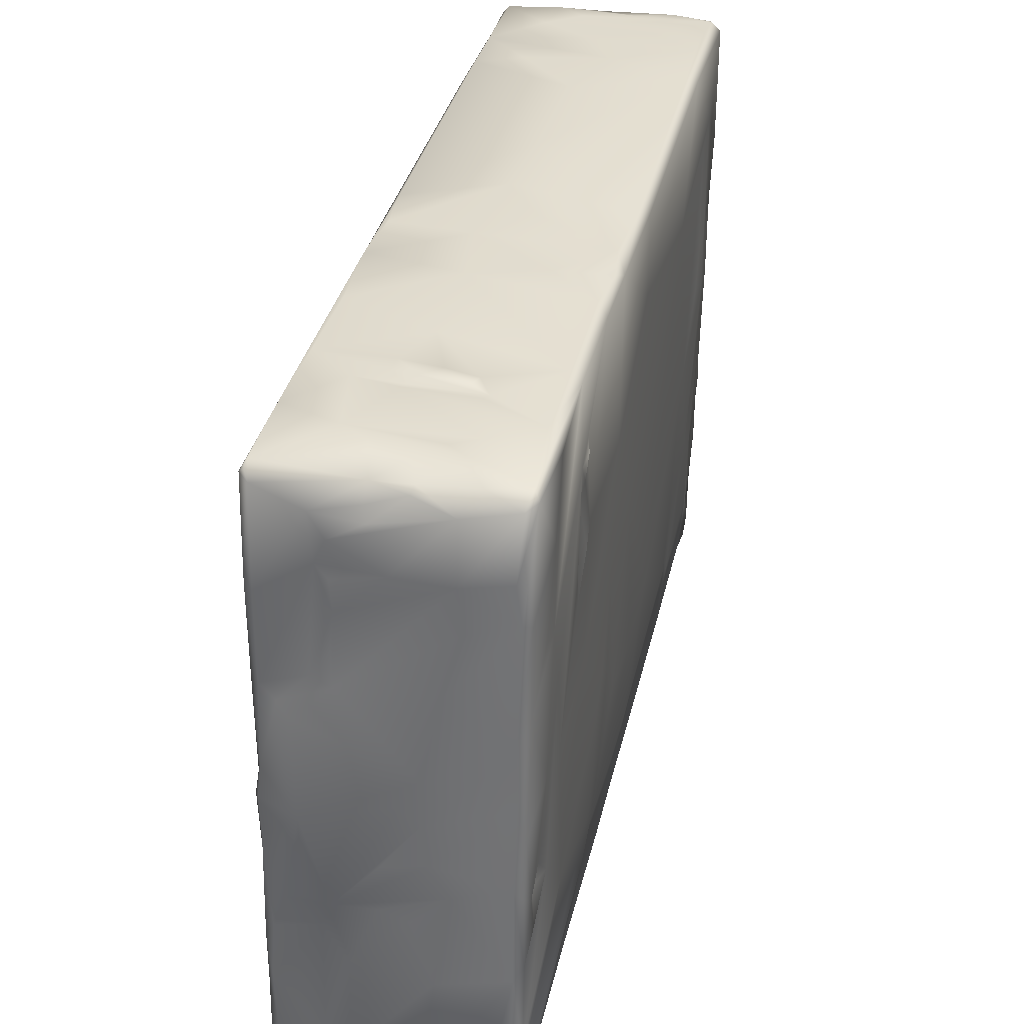
<metadata>
{"format":"obj","ext":"obj","renderer":"f3d","projection":"perspective","resolution":1024,"background":"white","views":[{"elev":37.7,"azim":14.4,"up":"+Y"}]}
</metadata>
<code>
o ChickenSoup_800_tex
v -0.006327 -0.01946 0.02896
v -0.006527 -0.01889 0.02919
v -0.006452 -0.01978 0.02471
v -0.006491 -0.01173 0.02613
v -0.006547 -0.01968 0.02224
v -0.006513 -0.01565 0.02639
v -0.006067 -0.0199 0.02715
v 0.005974 -0.01504 -0.02843
v 0.005132 -0.01474 -0.02816
v 0.005771 -0.01411 -0.02844
v 0.005749 -0.01573 -0.02838
v 0.006061 -0.01692 -0.02809
v 0.005601 -0.01137 -0.02838
v -0.002853 -0.0146 -0.02815
v 0.007005 -0.01981 0.006171
v 0.007223 -0.01955 0.01611
v 0.006476 -0.02037 0.008764
v 0.000838 -0.02089 0.008674
v 0.006273 -0.02077 0.000653
v 0.004113 -0.02061 0.01021
v 0.006561 -0.02017 0.01324
v 0.006784 -0.02014 0.000429
v 0.006086 -0.01814 -0.0268
v 0.006155 -0.01897 -0.02757
v 0.00322 0.01943 -0.02924
v 0.005836 0.01953 -0.02862
v 0.005703 0.01919 -0.0294
v 0.006021 0.01855 -0.02953
v 0.000891 0.01938 -0.02859
v 0.005975 0.02011 -0.01956
v 0.006607 0.01971 -0.02006
v 0.0064 0.0188 -0.029
v 0.005579 0.01985 -0.02391
v -0.002461 0.01936 -0.0278
v -0.004605 0.01934 -0.02629
v 0.002727 0.01969 -0.02585
v -0.007643 0.01896 -0.02875
v -0.004917 0.01859 -0.02936
v -0.008068 0.01841 -0.02896
v 0.008117 -0.004192 0.02452
v 0.008002 -0.00121 0.02456
v 0.007799 -0.003185 0.02516
v 0.008113 0.007306 0.02223
v 0.007626 -0.004536 0.02569
v 0.007997 -0.00643 0.02671
v 0.007871 -0.00798 0.02828
v 0.008078 -0.00868 0.02086
v 0.007876 -0.01396 0.02857
v 0.008113 0.001772 0.02174
v -0.007755 0.01383 -0.0089
v -0.007528 0.01924 -0.007776
v -0.007757 0.01517 -0.01192
v -0.007844 0.006587 -0.01193
v -0.007716 0.002053 -0.008989
v -0.007682 0.008774 -0.006531
v 0.006598 0.001511 -0.02567
v 0.007051 -0.000541 -0.01732
v 0.006716 -0.00878 -0.02154
v 0.006926 -0.009937 -0.01639
v 0.00665 0.01337 -0.02321
v 0.00697 0.01241 -0.01492
v 0.006773 0.003151 -0.02244
v 0.006812 0.00616 -0.02289
v 0.006161 -0.01434 -0.02812
v 0.000245 -0.02124 0.000863
v -0.00659 -0.02134 0.000493
v -6.9e-05 -0.02156 -0.005882
v 0.003427 0.008987 -0.02934
v 0.005364 0.009999 -0.02923
v 0.005843 0.008035 -0.02908
v 0.000995 0.009984 -0.02924
v 0.000155 0.01127 -0.02938
v -0.000203 -0.02066 0.02043
v -0.001893 -0.02044 0.02071
v -0.002338 -0.02035 0.01946
v 0.000657 -0.02058 0.02018
v 0.00101 -0.02015 0.02072
v 0.006588 0.0213 0.002976
v 0.006772 0.02106 -0.001414
v 0.001504 0.02117 0.000287
v -0.001038 0.02098 -0.003006
v -0.000654 0.02067 -0.008469
v -0.002129 -0.01887 0.0291
v -0.00206 -0.0177 0.02957
v -0.006066 -0.01864 0.02957
v -0.000715 0.02158 0.007646
v 0.007001 0.02198 0.01576
v 0.006792 0.02161 0.008766
v -0.000473 0.02185 0.01384
v -0.006304 0.02132 0.01112
v -0.006738 0.02103 0.006167
v -0.001354 0.02129 0.003137
v 0.003715 0.02147 0.00615
v -0.005922 0.02116 0.02746
v -0.00303 0.02014 0.02764
v -0.000121 0.02188 0.02678
v -0.006192 0.02191 0.02654
v -0.006165 0.02164 0.02713
v -0.006524 0.02135 0.02696
v -0.006559 0.01495 0.02742
v -0.006011 0.01485 0.02782
v -0.000318 0.02071 0.02723
v 0.00195 0.02147 0.02693
v 0.002061 0.02185 0.02653
v -6.2e-05 0.01996 0.02769
v 0.004362 0.02088 0.02741
v -0.008163 0.01023 -0.02214
v -0.008045 0.007436 -0.01801
v -0.007955 0.01559 -0.01859
v -0.003984 -0.004417 0.02934
v -0.00509 -0.005218 0.02897
v -0.002419 -0.00483 0.02928
v -0.004029 0.000984 0.0291
v -0.00629 -0.001271 0.02858
v -0.005919 -0.007634 0.02897
v -0.003072 -0.006764 0.02908
v 0.007663 -0.01351 0.01117
v 0.0039 0.02218 0.02421
v 0.00099 0.02219 0.02374
v 0.001423 0.02198 0.02449
v -0.001033 0.02206 0.02394
v 0.002757 0.02203 0.02332
v -0.002747 0.02195 0.02286
v 0.004056 -0.003131 0.02886
v 0.003101 -0.009583 0.02928
v 0.007395 -0.008614 0.02885
v -0.006626 -0.01418 0.02137
v -0.006834 -0.01322 0.021
v -0.006624 -0.01435 0.01952
v -0.006662 -0.01124 0.02156
v -0.006682 -0.01668 0.02128
v 0.007773 0.01732 0.01481
v 0.00796 0.01566 0.01622
v 0.007909 0.01182 0.01463
v 0.008058 0.01717 0.01575
v 0.007487 0.02124 0.009434
v -0.005735 -0.02021 0.02307
v 0.000211 -0.02051 0.01667
v -0.001436 -0.02034 0.02157
v 0.000676 -0.02014 0.01877
v -0.008078 0.01039 -0.02873
v -0.007866 0.01308 -0.02907
v -0.00809 -0.002374 -0.02147
v -0.007865 -0.003266 -0.0151
v -0.007659 -0.02152 -0.01376
v -0.007465 -0.01425 -0.006861
v -0.007575 -0.01743 -0.009853
v 0.000135 -0.004712 0.02911
v -0.001554 -0.008901 0.02939
v 0.001849 -0.005248 0.0291
v -0.007072 0.02035 0.005487
v -0.007673 0.01928 -0.01736
v -0.006815 0.02063 -0.000865
v -0.007423 0.01961 -0.01944
v -0.008087 0.01829 -0.02663
v -0.006486 -0.02093 0.008589
v 0.004359 0.01693 0.02767
v -0.001942 0.009838 0.0284
v 0.004717 0.01421 0.0278
v 0.007188 0.01745 0.02741
v 0.007519 0.01506 0.02751
v 0.007481 0.02157 0.02707
v 0.000978 0.01712 0.02787
v -0.001817 0.01451 0.02806
v 0.006225 -0.01719 -0.02561
v 0.005923 -0.02134 -0.02547
v 0.003563 0.01913 -0.02962
v 0.007346 0.007244 0.02797
v 0.002498 0.004612 0.02855
v 0.002439 0.001553 0.02872
v 0.001234 0.002647 0.02869
v 0.007452 0.003248 0.02817
v 0.002858 -0.001019 0.02883
v 0.00021 -0.00166 0.02899
v -0.007289 0.003874 -0.02874
v -0.002208 0.005228 -0.02886
v -0.002167 -0.00671 -0.02837
v -0.007844 0.000552 -0.02851
v -0.008041 0.003882 -0.02841
v -0.007815 0.007339 -0.02886
v 0.007333 -0.002165 0.02846
v 0.001712 -0.01976 0.02632
v 0.002657 -0.01959 0.02796
v 0.000514 -0.01936 0.02858
v 0.00042 -0.01957 0.02645
v 0.003041 -0.01986 0.02514
v 0.000689 -0.01998 0.02585
v -0.00644 0.002751 0.02788
v -0.006293 0.000525 0.02672
v -0.006567 0.001406 0.02821
v -0.006465 -0.002572 0.02585
v -0.006326 0.001498 0.02855
v -0.006162 0.003511 0.02833
v -0.006515 -0.003202 0.02808
v 0.008219 0.01161 0.01666
v -0.001959 0.01652 0.02806
v -0.002739 0.01719 0.02784
v 0.002093 -0.02019 0.02132
v -0.002072 -0.01989 0.02615
v 0.0054 -0.006283 -0.0286
v 0.006248 -0.006872 -0.02838
v 0.005838 -0.008305 -0.02869
v 0.002767 0.02194 0.01737
v 0.003691 0.02209 0.01897
v 0.00714 0.02221 0.02102
v 0.0077 0.02168 0.0161
v -0.006565 0.008364 0.02752
v -0.006759 -0.006242 0.01894
v -0.006595 -0.000296 0.0254
v -0.006564 -0.00816 0.02519
v -0.006834 0.01321 0.01973
v -0.006935 -0.009663 0.01352
v -0.006991 0.003805 0.015
v -0.000613 0.000981 -0.02893
v -0.000703 -0.006415 -0.02857
v -0.00741 -0.02118 -0.006612
v -0.006867 -0.02165 -0.006298
v -0.007306 -0.02103 -0.003406
v -0.007247 -0.02083 -0.001201
v 0.007233 -0.01536 0.02917
v 0.008133 0.002727 0.02468
v 0.008023 -0.003704 0.02745
v 0.006045 0.00465 -0.02905
v 0.00557 0.006096 -0.02907
v 0.006315 0.004991 -0.02868
v 0.006378 0.007062 -0.02831
v 0.004828 0.006919 -0.02927
v 0.001768 0.007026 -0.0293
v -0.001182 0.005718 -0.02907
v 0.003196 -0.02163 -0.02744
v 0.000129 -0.0222 -0.02653
v 0.000723 -0.02194 -0.02731
v -0.002062 -0.022 -0.0272
v 0.007723 -0.01877 0.02894
v 0.007096 -0.01937 0.02835
v -0.001508 -0.01949 0.02854
v 0.006273 -0.02097 -0.01549
v 0.0057 -0.02169 -0.02138
v -0.004243 0.007576 0.02872
v 0.003619 0.01019 0.02814
v -0.00069 0.02015 -0.01664
v -0.00205 0.01883 0.02795
v 0.002603 0.02222 0.01844
v -0.000184 0.02217 0.01822
v 0.001668 0.0225 0.01822
v -0.006808 -0.02016 0.01318
v -0.004309 0.0153 -0.02924
v -0.004387 0.008308 -0.02898
v -0.007798 0.01696 -0.02922
v -0.003128 0.01675 -0.02954
v -0.001385 0.01898 -0.02957
v 0.001414 0.01708 -0.02956
v -0.000722 0.02205 0.0193
v 0.003467 0.02221 0.01948
v -0.000624 0.02185 0.0187
v 0.006461 0.006271 -0.02668
v 0.006333 0.003211 -0.02724
v 0.006395 0.001252 -0.02826
v 0.00597 0.001868 -0.02892
v 0.007654 -0.0149 0.01319
v 0.007456 -0.01927 0.02288
v 0.007847 -0.01161 0.01292
v 0.006961 -0.01971 0.023
v 0.005804 -0.01755 0.02945
v 0.002105 -0.01784 0.02919
v 0.001195 0.01317 -0.02945
v 0.001651 0.01467 -0.02953
v 0.005496 0.01422 -0.02947
v 0.005818 0.01181 -0.0293
v -0.003347 -0.0207 -0.02778
v 0.005803 -0.01994 -0.02783
v 0.006108 -0.02035 -0.02756
v 0.005672 -0.02132 -0.0279
v 0.004278 -0.02071 -0.02787
v 0.00482 0.01099 -0.02943
v 0.008078 0.02192 0.02653
v 0.0025 0.007956 -0.02912
v 0.007658 0.02224 0.0258
v 0.008096 0.01127 0.02333
v 0.007962 0.01692 0.01697
v 0.007906 0.02098 0.02116
v 0.007869 0.01484 0.01696
v 0.008114 0.01053 0.01818
v 0.008046 0.008698 0.01778
v 0.007958 0.01482 0.02711
v 0.007932 0.008813 0.02731
v 0.007657 -0.008137 0.001125
v 0.007293 -0.01521 -0.000214
v 0.007485 -0.007574 -0.004577
v 0.007186 -0.01492 -0.003813
v 0.007394 -0.01508 0.003871
v -0.008143 0.003985 -0.02262
v -0.00822 0.005762 -0.02356
v -0.008323 0.004073 -0.02383
v -0.008007 0.004626 -0.02469
v -0.008145 0.004266 -0.02591
v 0.007722 0.004527 0.002783
v 0.006976 -0.01413 -0.01378
v 0.006502 -0.01137 -0.02439
v 0.006205 -0.009526 -0.0284
v 0.006208 -0.01116 -0.02834
v 0.006281 -0.008086 -0.02844
v -0.006301 -0.0127 0.02687
v -0.00647 -0.01238 0.02889
v -0.006147 -0.01145 0.02916
v -0.00596 -0.01523 0.02942
v -0.003149 -0.01481 0.02945
v -0.006538 -0.008735 0.02863
v -0.004099 0.01918 -0.029
v -0.007473 0.004268 -0.001765
v -0.007363 -0.004418 -0.001226
v -0.00725 -0.01467 -7.7e-05
v -0.007516 -0.001967 -0.004423
v 0.00662 0.005765 -0.02541
v 0.006559 0.01427 -0.02555
v 0.006477 0.01123 -0.02861
v 0.006564 -0.01651 -0.01946
v 0.006339 -0.01689 -0.02288
v -0.008192 -0.002833 -0.02662
v -0.008042 -0.02168 -0.02517
v 0.007078 0.02146 0.005681
v 0.007373 0.02088 0.004713
v -0.008018 -0.0222 -0.02716
v -0.007962 -0.02078 -0.02747
v -0.004411 -0.02074 -0.02763
v -0.007997 -0.01364 -0.02787
v -0.007217 0.01486 0.008073
v -0.007319 0.01511 0.003705
v -0.007132 -0.007286 0.006159
v -0.007132 0.001706 0.008711
v -0.00717 0.0108 0.01047
v 0.007335 0.01531 -0.002272
v 0.007184 0.02029 -0.002987
v 0.000799 0.02179 0.01681
v 0.006799 -0.01995 0.01763
v 0.003876 -0.02018 0.01985
v 0.003661 -0.02015 0.01874
v -0.007478 0.0148 -0.000882
v -0.007542 0.01384 -0.002979
v -0.007325 1.3e-05 0.002414
v -0.000494 -0.02226 -0.02283
v 0.002104 -0.02187 -0.01663
v -0.007409 -0.0225 -0.02617
v -0.005616 -0.02214 -0.02715
v -0.00793 -0.007436 -0.02811
v -0.007932 -0.002635 -0.02842
v -0.004488 -0.009649 -0.0282
v -0.003136 -0.00905 -0.02842
v 0.005886 -0.02147 -0.01582
v 0.00592 0.01614 -0.02943
v -0.00756 0.01931 -0.02343
v -0.004575 0.01976 -0.02045
v 0.000673 0.01994 -0.02133
v -0.001206 0.01967 -0.02424
v 0.002424 -0.01685 0.02967
v -0.001694 -0.01582 0.02972
v 0.007896 0.001179 0.02791
v 0.0078 -0.003008 0.02814
v -0.005985 0.00908 0.0281
v -0.003231 0.01019 0.02815
v -0.00198 0.01226 0.02831
v -0.005007 0.008264 0.02831
v 0.006203 -0.01316 -0.02837
v -0.006502 0.02083 0.002414
v 0.008074 0.003124 0.01619
v 0.007708 0.01121 0.006517
v 0.007862 0.003582 0.008293
v 0.007973 -0.002289 0.01047
v 0.008016 -0.004022 0.01179
v -0.006326 0.02179 0.02165
v -0.003534 0.02187 0.01873
v -0.006274 0.02159 0.01655
v 0.005348 0.022 0.02625
v 0.005993 -0.02149 -0.02737
v 0.005299 -0.0217 -0.02758
v 0.005622 -0.02195 -0.02692
v 0.008051 0.01687 0.02298
v 0.007993 0.0115 0.02431
v 0.001087 0.01621 -0.02944
v 0.006503 0.007234 -0.02417
v 0.005215 0.01687 -0.02962
v 0.004296 0.02221 0.02274
v -0.008187 0.01478 -0.02551
v -0.008169 0.006222 -0.02467
v -0.007124 -0.0207 0.002688
v -0.006994 -0.008353 0.01081
v -0.006968 -0.02035 0.008563
v 0.006667 -0.02034 -0.003574
v 0.006692 -0.01466 -0.01568
v 0.007843 -0.00663 0.006723
v 0.005983 -0.001625 -0.02876
v 0.006654 -0.01634 -0.01679
v 0.001764 -0.02025 0.01989
v -0.007062 -0.01693 0.006214
v 0.006285 0.008276 -0.02882
v 0.007883 -0.003825 0.008766
v -0.001706 0.0218 0.01661
v -0.003038 0.007971 -0.02917
v -0.00175 0.02193 0.01784
v 0.007998 -0.005213 0.01022
v 0.007921 -0.00865 0.01204
v 0.007801 -0.009109 0.009863
f 1 2 3
f 3 4 5
f 3 2 6
f 3 6 4
f 7 1 3
f 7 3 5
f 8 9 10
f 9 11 12
f 11 9 8
f 13 10 9
f 14 13 9
f 14 9 12
f 15 16 17
f 18 19 17
f 20 18 17
f 16 21 17
f 21 20 17
f 22 15 17
f 22 17 19
f 12 23 24
f 25 26 27
f 27 26 28
f 29 26 25
f 30 31 26
f 31 32 26
f 26 32 28
f 33 30 26
f 34 26 29
f 35 26 34
f 35 36 26
f 36 33 26
f 37 38 39
f 40 41 42
f 41 40 43
f 40 44 45
f 46 40 45
f 47 40 48
f 40 46 48
f 42 44 40
f 49 43 40
f 49 40 47
f 50 51 52
f 53 50 52
f 54 50 53
f 55 50 54
f 55 51 50
f 56 57 58
f 59 58 57
f 57 60 61
f 56 62 57
f 60 57 62
f 56 63 62
f 60 62 63
f 10 64 8
f 65 19 18
f 18 66 65
f 65 66 67
f 19 65 67
f 68 69 70
f 71 72 69
f 71 69 68
f 73 74 75
f 76 73 75
f 77 74 73
f 76 77 73
f 78 79 80
f 80 79 81
f 82 81 79
f 11 8 12
f 83 84 85
f 86 87 88
f 89 87 86
f 90 86 91
f 91 86 92
f 86 93 92
f 93 86 88
f 90 89 86
f 94 95 96
f 97 94 96
f 98 99 94
f 98 94 97
f 94 99 100
f 100 101 94
f 94 101 95
f 96 102 103
f 103 104 96
f 103 102 105
f 103 105 106
f 103 106 104
f 107 108 109
f 110 111 112
f 113 111 110
f 111 114 115
f 111 115 116
f 114 111 113
f 111 116 112
f 117 16 15
f 118 119 120
f 121 120 119
f 119 118 122
f 123 119 122
f 121 119 123
f 124 125 126
f 127 128 129
f 127 130 128
f 131 127 129
f 130 127 131
f 132 133 134
f 133 132 135
f 136 132 134
f 137 138 75
f 75 139 137
f 140 75 138
f 76 75 140
f 139 75 74
f 141 39 142
f 108 143 144
f 145 144 143
f 53 108 144
f 54 53 144
f 146 54 144
f 146 144 147
f 147 144 145
f 148 112 149
f 148 149 150
f 112 148 124
f 124 148 150
f 151 152 51
f 152 153 154
f 151 153 152
f 51 152 52
f 152 109 52
f 152 154 155
f 109 152 155
f 138 156 18
f 18 20 138
f 157 158 159
f 160 157 161
f 162 157 160
f 106 163 157
f 106 157 162
f 163 164 157
f 161 157 159
f 164 158 157
f 64 23 12
f 23 165 166
f 167 25 27
f 27 28 167
f 168 169 170
f 171 170 169
f 172 170 173
f 168 170 172
f 170 174 173
f 170 112 174
f 171 112 170
f 96 95 102
f 96 120 121
f 104 120 96
f 121 97 96
f 175 176 177
f 178 175 177
f 175 178 179
f 179 180 175
f 175 180 176
f 83 85 1
f 113 110 112
f 173 124 181
f 181 124 126
f 182 183 184
f 182 184 185
f 186 183 182
f 182 187 186
f 185 187 182
f 188 189 190
f 190 189 191
f 192 190 114
f 190 192 193
f 190 194 114
f 188 190 193
f 191 194 190
f 134 133 195
f 196 163 197
f 163 196 164
f 164 196 197
f 156 138 137
f 186 137 198
f 186 199 137
f 198 137 139
f 137 7 156
f 199 7 137
f 200 201 202
f 203 204 87
f 205 87 204
f 87 206 136
f 205 206 87
f 203 87 89
f 87 136 88
f 207 208 209
f 209 208 210
f 207 211 208
f 129 130 208
f 210 208 130
f 129 208 212
f 213 212 208
f 211 213 208
f 177 214 215
f 156 66 18
f 66 216 217
f 67 66 217
f 66 218 216
f 66 219 218
f 156 219 66
f 126 220 48
f 41 221 222
f 41 43 221
f 41 222 42
f 1 85 2
f 223 224 225
f 224 226 225
f 224 70 226
f 224 227 70
f 228 227 224
f 229 224 223
f 229 228 224
f 230 231 232
f 232 231 233
f 102 95 105
f 184 234 83
f 235 234 184
f 235 184 183
f 236 184 83
f 184 236 199
f 184 199 185
f 166 237 238
f 158 239 169
f 240 158 169
f 240 169 168
f 113 171 169
f 169 239 113
f 241 154 82
f 105 242 106
f 105 95 242
f 159 158 240
f 243 204 203
f 243 244 204
f 203 245 243
f 245 244 243
f 156 5 246
f 189 188 209
f 191 189 209
f 142 247 248
f 249 38 247
f 142 249 247
f 247 38 250
f 248 247 250
f 25 167 251
f 252 167 28
f 167 252 251
f 97 99 98
f 253 254 204
f 253 204 255
f 254 205 204
f 244 255 204
f 225 256 257
f 258 225 257
f 226 256 225
f 223 225 259
f 225 258 259
f 234 48 220
f 47 48 234
f 260 234 261
f 234 260 262
f 234 235 263
f 261 234 263
f 220 264 234
f 265 234 264
f 262 47 234
f 234 265 83
f 266 267 268
f 266 268 269
f 72 266 269
f 250 267 266
f 72 250 266
f 270 232 233
f 24 271 12
f 24 272 271
f 272 273 271
f 274 12 271
f 271 273 274
f 69 72 275
f 69 275 269
f 275 72 269
f 160 161 276
f 276 162 160
f 70 277 68
f 276 206 278
f 205 278 206
f 206 279 280
f 136 206 280
f 276 281 206
f 281 279 206
f 25 251 29
f 133 282 195
f 282 283 284
f 284 195 282
f 282 133 280
f 280 283 282
f 285 168 286
f 188 207 209
f 191 209 210
f 287 288 289
f 289 288 290
f 290 288 22
f 288 291 22
f 287 291 288
f 222 45 44
f 222 46 45
f 292 293 294
f 295 294 293
f 296 292 294
f 296 294 295
f 61 289 57
f 61 297 289
f 57 289 298
f 298 289 290
f 297 287 289
f 201 299 300
f 300 299 301
f 300 202 302
f 201 300 302
f 300 13 202
f 300 301 13
f 130 5 4
f 4 303 304
f 305 306 307
f 306 305 304
f 116 115 305
f 305 115 308
f 116 305 307
f 305 308 304
f 46 181 126
f 56 257 256
f 257 56 258
f 37 309 38
f 251 38 309
f 309 29 251
f 34 29 309
f 37 35 309
f 35 34 309
f 310 311 312
f 310 313 311
f 218 312 311
f 313 218 311
f 256 314 56
f 315 314 256
f 316 256 226
f 316 315 256
f 23 299 165
f 23 301 299
f 258 58 299
f 258 299 201
f 58 317 299
f 318 299 317
f 299 318 165
f 108 107 143
f 143 319 320
f 143 292 319
f 143 107 292
f 145 143 320
f 130 129 128
f 117 260 16
f 260 261 16
f 117 262 260
f 78 321 322
f 321 136 322
f 88 136 321
f 93 88 321
f 93 321 78
f 5 131 129
f 5 130 131
f 323 324 325
f 326 325 324
f 324 323 320
f 320 326 324
f 302 202 201
f 99 327 211
f 151 327 99
f 151 328 327
f 327 328 329
f 330 327 329
f 330 331 327
f 331 211 327
f 2 304 6
f 6 303 4
f 304 303 6
f 30 79 31
f 315 32 31
f 31 61 315
f 31 332 61
f 31 333 332
f 333 31 79
f 104 118 120
f 245 203 334
f 334 203 89
f 21 335 138
f 16 335 21
f 335 336 337
f 263 336 335
f 337 138 335
f 16 263 335
f 338 339 310
f 55 310 339
f 340 338 310
f 340 310 312
f 310 55 313
f 341 342 343
f 342 67 343
f 217 323 343
f 323 344 343
f 341 343 231
f 343 67 217
f 231 343 344
f 345 346 347
f 347 346 177
f 325 347 14
f 326 347 325
f 347 177 348
f 347 348 14
f 345 347 326
f 341 238 342
f 342 349 67
f 342 238 349
f 268 350 269
f 267 350 268
f 39 351 37
f 154 352 351
f 353 351 352
f 351 353 354
f 351 354 35
f 154 351 155
f 155 351 39
f 37 351 35
f 83 355 84
f 125 355 126
f 126 355 264
f 265 264 355
f 265 355 83
f 356 84 355
f 356 355 125
f 183 186 235
f 263 235 186
f 357 181 358
f 358 181 46
f 357 358 222
f 46 222 358
f 306 2 85
f 2 306 304
f 306 85 307
f 115 114 308
f 100 211 207
f 100 99 211
f 359 101 100
f 359 100 207
f 21 138 20
f 154 241 352
f 353 352 241
f 353 33 354
f 33 353 30
f 353 241 30
f 360 158 361
f 197 359 360
f 164 197 360
f 360 359 362
f 362 158 360
f 361 164 360
f 13 215 200
f 200 202 13
f 348 215 13
f 14 348 13
f 363 13 301
f 363 10 13
f 153 82 154
f 153 81 82
f 91 153 151
f 91 364 153
f 153 364 81
f 186 187 199
f 263 186 198
f 249 39 38
f 39 249 142
f 36 35 354
f 354 33 36
f 134 365 366
f 366 365 367
f 134 284 365
f 365 284 49
f 367 365 368
f 47 365 49
f 368 365 369
f 365 47 369
f 126 48 46
f 370 123 371
f 97 123 370
f 370 91 99
f 370 372 91
f 370 371 372
f 97 370 99
f 113 192 114
f 193 192 113
f 338 51 339
f 51 55 339
f 151 51 338
f 151 338 328
f 338 340 328
f 42 222 44
f 242 163 106
f 373 104 106
f 106 162 373
f 273 374 375
f 374 376 375
f 274 375 230
f 274 273 375
f 375 376 230
f 52 109 108
f 52 108 53
f 84 307 85
f 149 116 307
f 149 307 356
f 307 84 356
f 285 377 276
f 378 279 377
f 378 377 285
f 281 276 377
f 281 377 279
f 8 64 12
f 379 350 267
f 250 379 267
f 130 4 210
f 194 191 210
f 308 194 210
f 4 308 210
f 346 178 177
f 346 179 178
f 56 314 63
f 380 63 314
f 60 314 315
f 60 380 314
f 218 54 146
f 313 54 218
f 55 54 313
f 272 24 23
f 23 166 272
f 374 273 272
f 272 166 374
f 70 227 277
f 228 277 227
f 286 172 357
f 172 181 357
f 173 181 172
f 172 286 168
f 380 60 63
f 1 236 83
f 7 236 1
f 199 236 7
f 134 366 136
f 136 366 322
f 332 322 366
f 366 367 297
f 332 366 297
f 350 28 32
f 252 28 381
f 381 28 350
f 122 382 123
f 122 118 382
f 233 325 270
f 325 14 270
f 323 325 344
f 233 344 325
f 221 286 357
f 279 286 221
f 357 222 221
f 279 221 43
f 109 383 107
f 383 296 384
f 383 384 293
f 296 383 155
f 155 383 109
f 107 383 293
f 123 253 371
f 253 123 382
f 97 121 123
f 95 101 197
f 101 359 197
f 134 195 284
f 49 284 283
f 329 340 312
f 329 312 385
f 312 218 219
f 312 219 385
f 212 386 246
f 331 386 212
f 330 329 386
f 331 330 386
f 386 329 387
f 386 387 246
f 114 194 308
f 193 207 188
f 193 359 207
f 362 359 193
f 362 193 113
f 112 116 149
f 150 149 125
f 149 356 125
f 99 91 151
f 91 92 364
f 91 372 90
f 217 145 323
f 145 320 323
f 253 205 254
f 382 205 253
f 253 255 371
f 30 82 79
f 82 30 241
f 146 147 216
f 218 146 216
f 319 141 179
f 319 179 346
f 180 179 141
f 38 251 250
f 252 250 251
f 293 384 295
f 384 296 295
f 348 177 215
f 388 22 19
f 290 22 388
f 15 22 291
f 301 23 363
f 345 319 346
f 319 39 141
f 155 319 296
f 155 39 319
f 292 296 319
f 319 345 326
f 326 320 319
f 298 388 237
f 298 59 57
f 290 388 298
f 389 298 237
f 59 298 389
f 350 32 316
f 32 315 316
f 374 166 376
f 5 129 212
f 212 246 5
f 212 213 331
f 145 216 147
f 287 390 117
f 297 390 287
f 287 117 291
f 329 328 340
f 259 258 391
f 214 259 391
f 229 223 259
f 214 229 259
f 341 231 376
f 238 341 376
f 173 174 112
f 163 242 197
f 171 113 112
f 10 363 64
f 363 23 64
f 56 58 258
f 258 201 391
f 19 67 349
f 237 166 317
f 317 166 318
f 237 317 392
f 58 392 317
f 393 76 140
f 393 140 337
f 337 140 138
f 387 329 394
f 394 329 385
f 373 278 118
f 118 104 373
f 162 278 373
f 237 392 389
f 392 59 389
f 107 293 292
f 185 199 187
f 393 77 76
f 77 393 336
f 393 337 336
f 77 139 74
f 198 139 77
f 205 382 278
f 336 198 77
f 263 198 336
f 78 322 79
f 332 333 322
f 333 79 322
f 124 173 112
f 70 395 226
f 316 226 395
f 316 395 70
f 7 5 156
f 197 242 95
f 316 70 69
f 316 69 269
f 269 350 316
f 367 390 297
f 367 368 396
f 390 367 396
f 232 274 230
f 274 232 270
f 274 14 12
f 270 14 274
f 92 78 80
f 81 92 80
f 81 364 92
f 92 93 78
f 304 308 4
f 230 376 231
f 166 238 376
f 252 381 379
f 381 350 379
f 315 61 60
f 200 215 391
f 201 200 391
f 214 391 215
f 244 245 334
f 244 334 397
f 397 334 89
f 276 161 285
f 285 161 168
f 161 240 168
f 159 240 161
f 250 252 379
f 248 250 398
f 398 250 72
f 387 156 246
f 156 387 385
f 387 394 385
f 118 278 382
f 399 244 397
f 255 244 399
f 400 369 401
f 400 401 402
f 262 401 47
f 402 401 262
f 401 369 47
f 156 385 219
f 211 331 213
f 362 239 158
f 362 113 239
f 280 43 49
f 280 279 43
f 280 49 283
f 16 261 263
f 136 280 132
f 132 280 135
f 280 133 135
f 165 318 166
f 126 264 220
f 217 216 145
f 388 19 349
f 237 388 349
f 349 238 237
f 58 59 392
f 369 400 368
f 396 400 402
f 368 400 396
f 372 371 399
f 372 399 397
f 89 90 372
f 372 397 89
f 402 262 117
f 332 297 61
f 164 361 158
f 255 399 371
f 231 344 233
f 180 142 248
f 180 248 176
f 180 141 142
f 279 378 286
f 286 378 285
f 276 278 162
f 124 150 125
f 402 117 390
f 390 396 402
f 176 248 229
f 177 176 229
f 177 229 214
f 248 398 229
f 398 228 229
f 117 15 291
f 398 72 71
f 228 398 277
f 398 68 277
f 398 71 68

</code>
